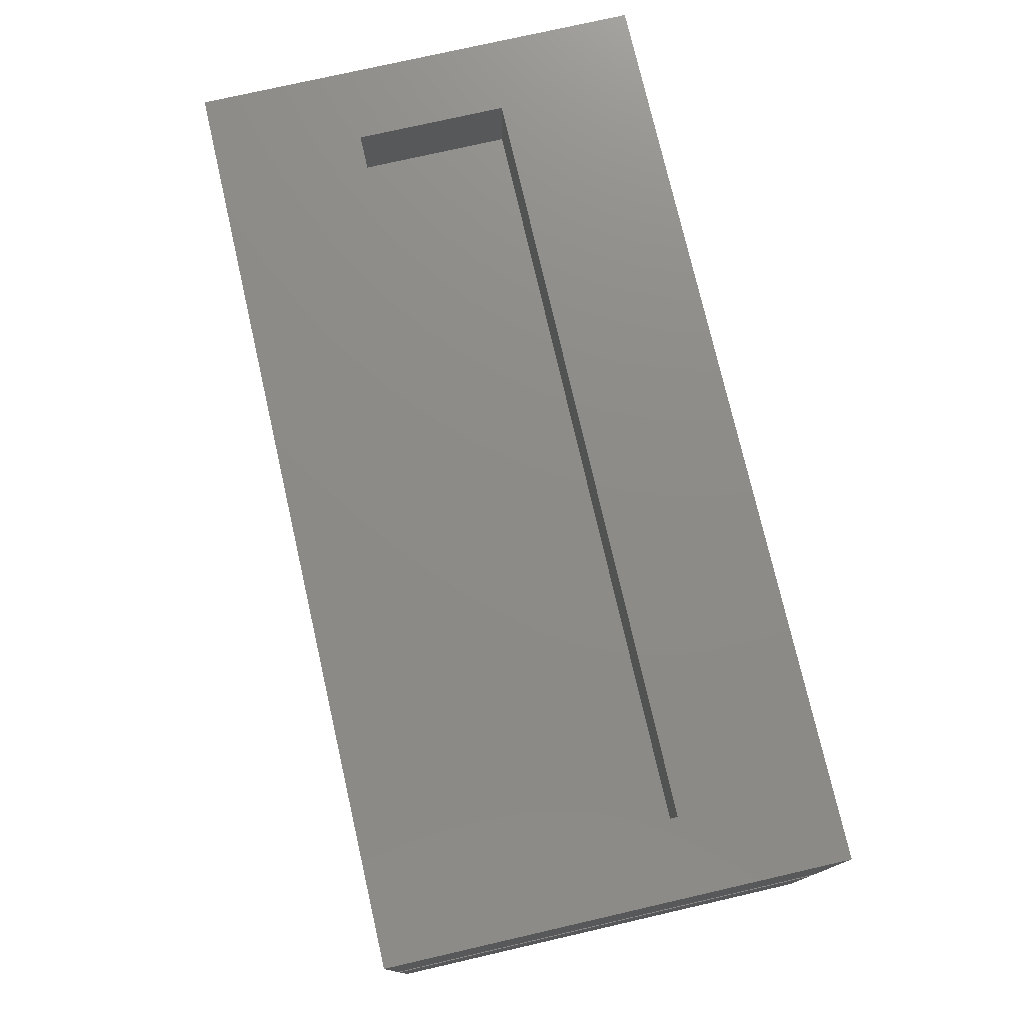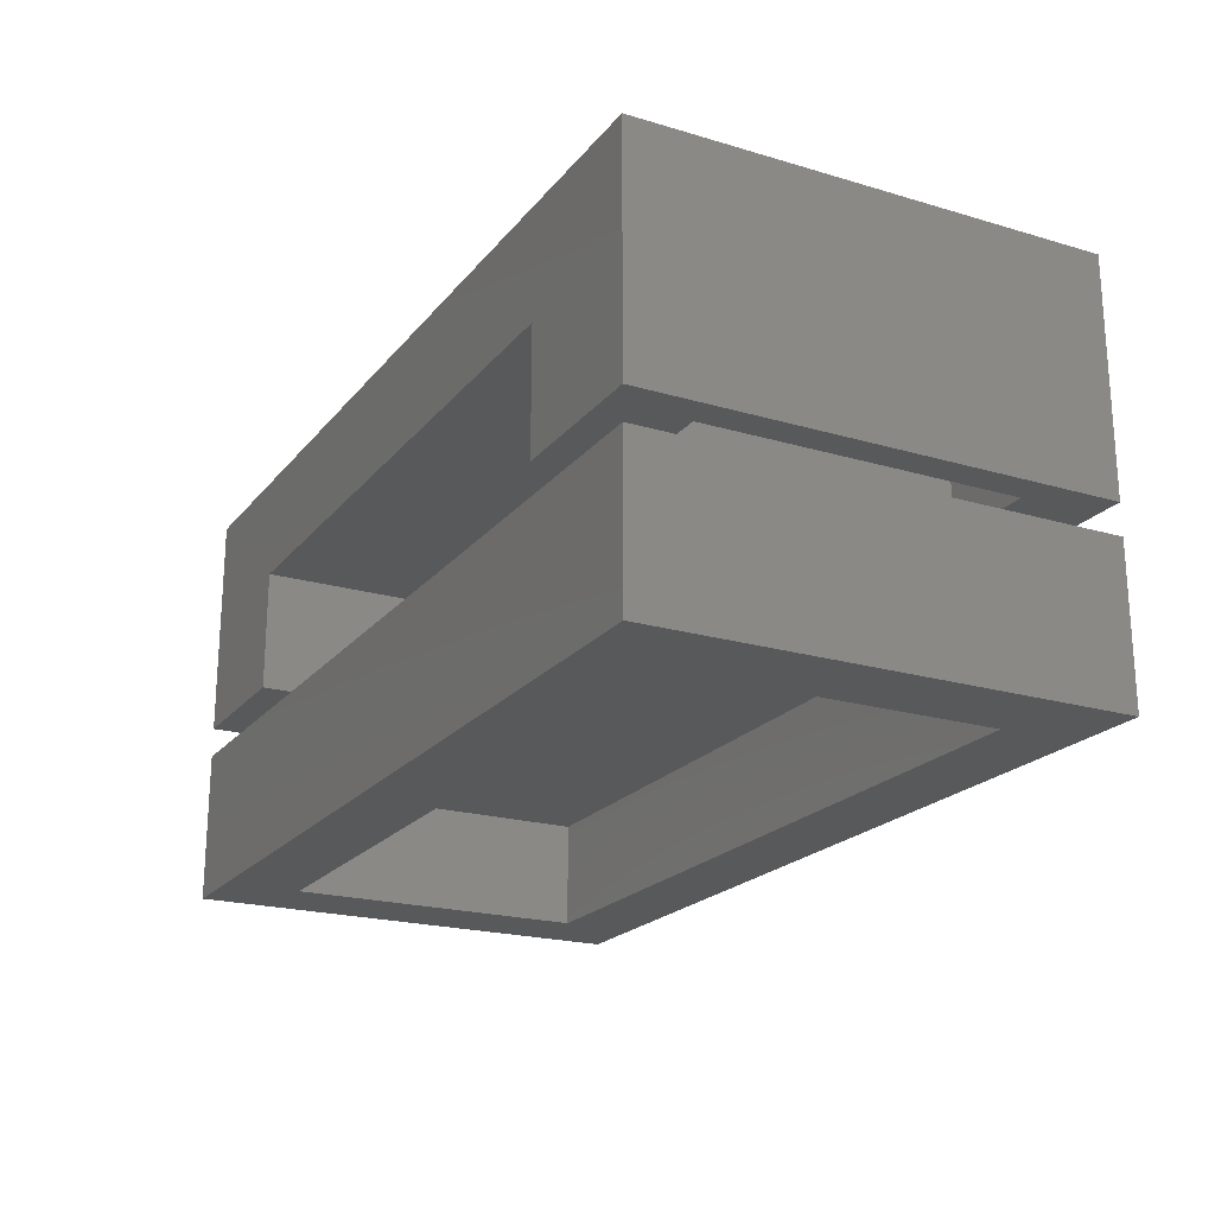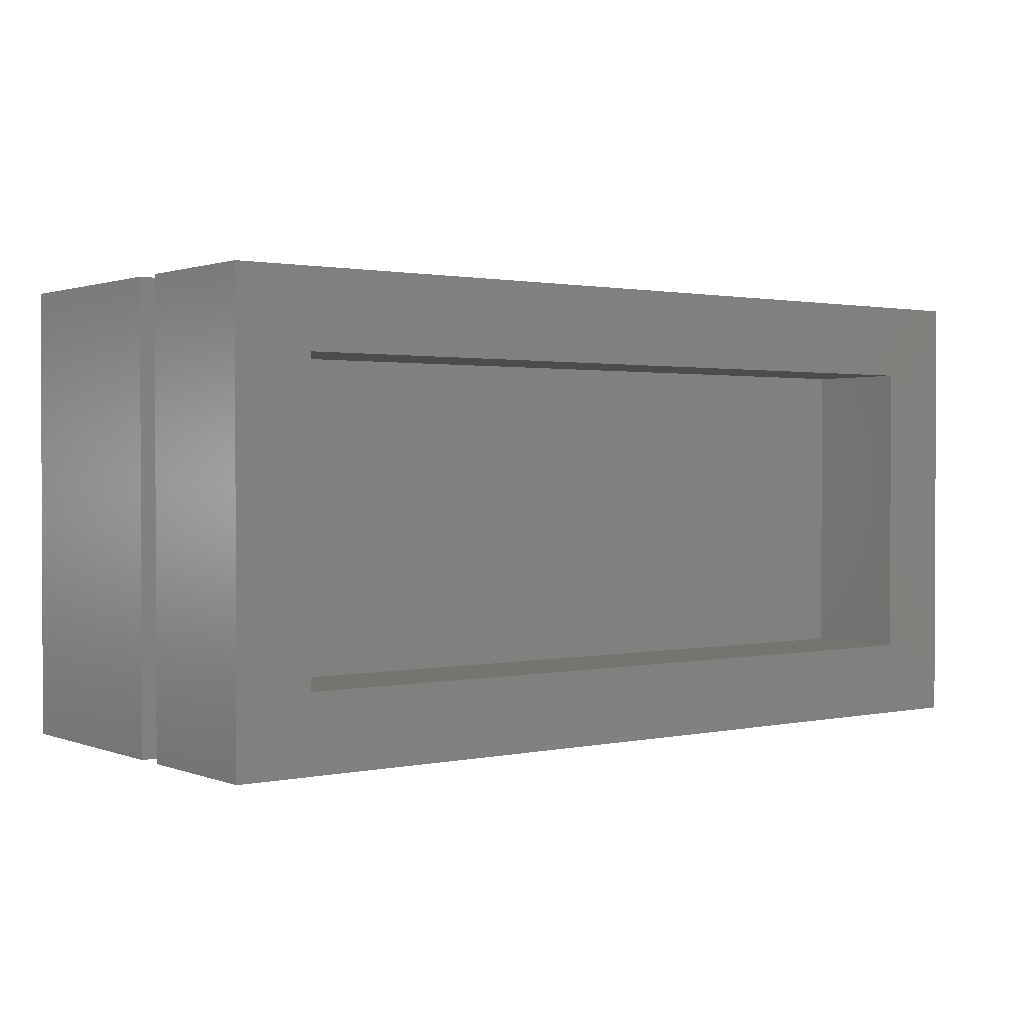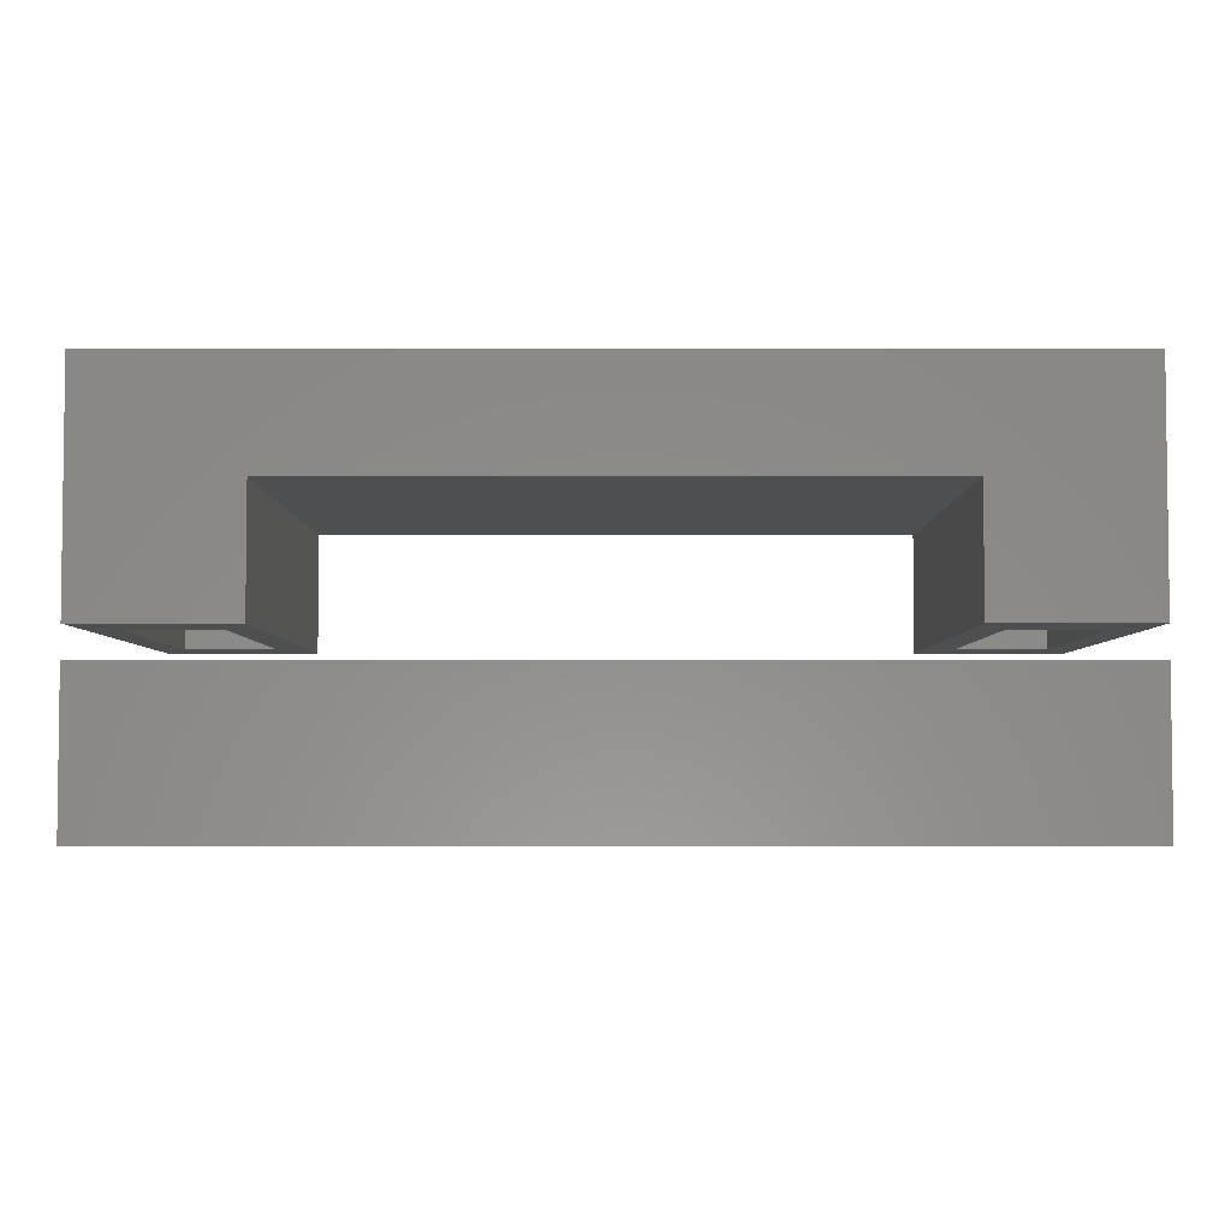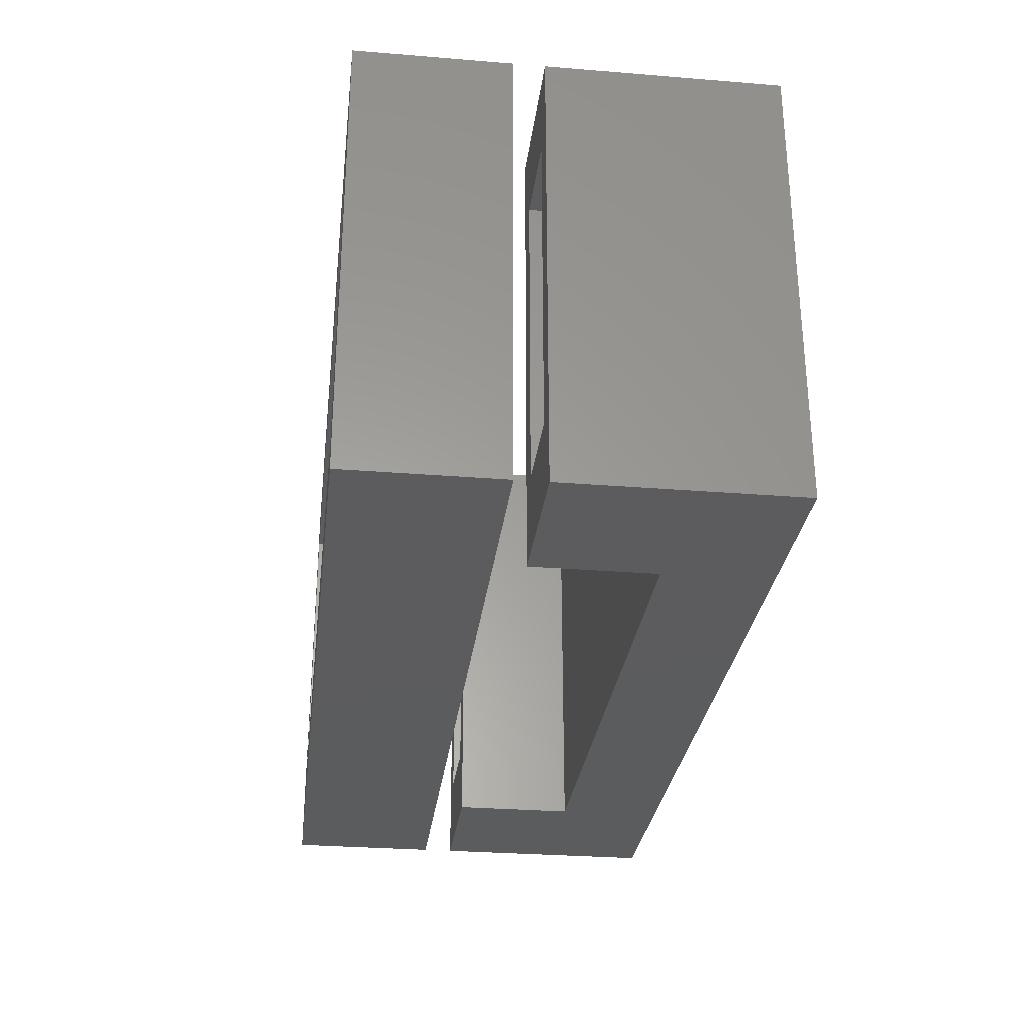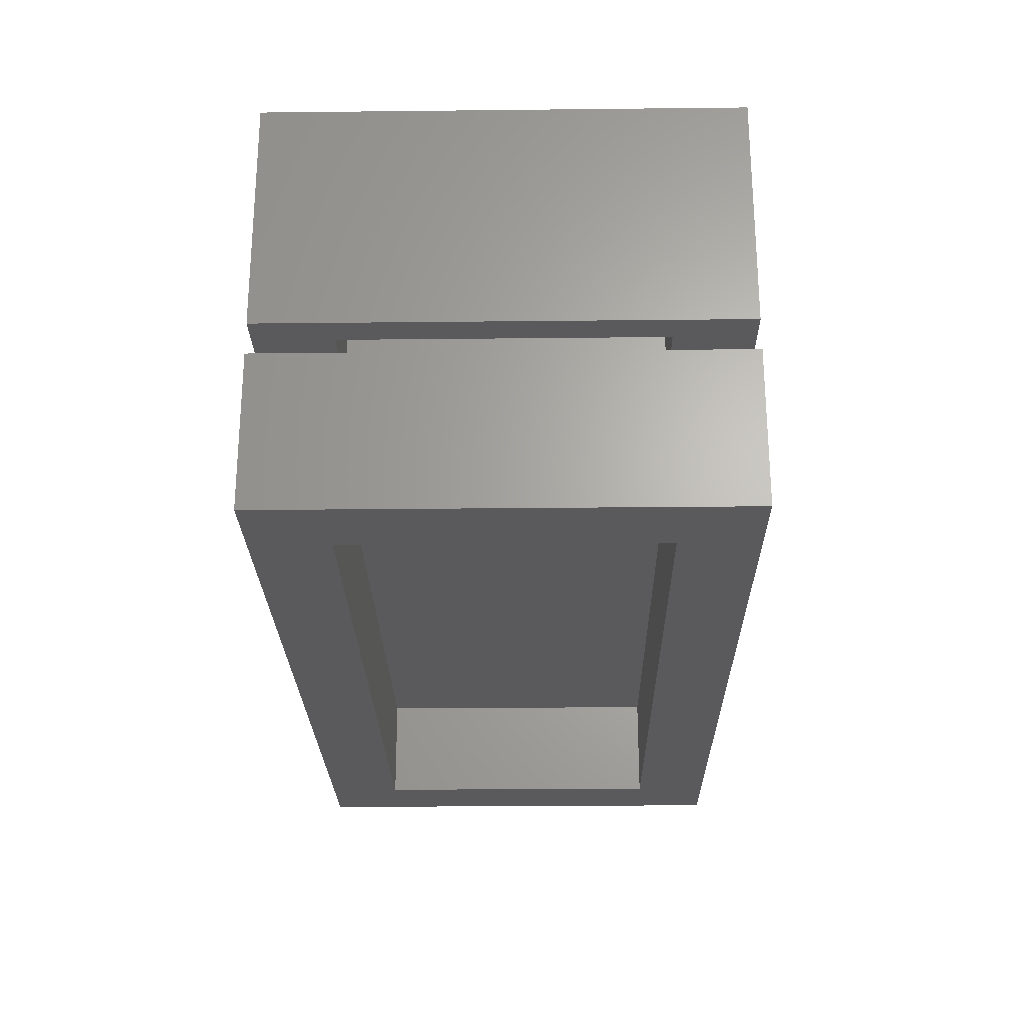
<metadata>
{"format":"stl","ext":"stl","renderer":"f3d","projection":"perspective","resolution":1024,"background":"white","views":[{"elev":75.8,"azim":77.1,"up":"+Z"},{"elev":-21.0,"azim":62.2,"up":"+Z"},{"elev":1.3,"azim":142.9,"up":"+Y"},{"elev":-4.1,"azim":0.1,"up":"+Z"},{"elev":-29.4,"azim":-96.8,"up":"+Y"},{"elev":-24.6,"azim":91.0,"up":"+Z"}]}
</metadata>
<code>
# stl→obj: 56 verts, 104 faces
v 60 0 10
v 60 30 0
v 60 30 10
v 60 0 0
v 0 30 10
v 0 0 10
v 55 5 0
v 5 5 0
v 0 0 0
v 5 25 0
v 55 25 0
v 0 30 0
v 55 25 7
v 55 5 7
v 5 5 7
v 5 25 7
v 10 0 20
v 10 30 12
v 10 30 20
v 10 0 12
v 50 30 20
v 50 0 20
v 2 5 20
v 8 25 20
v 8 5 20
v 2 25 20
v 52 5 20
v 58 25 20
v 58 5 20
v 52 25 20
v 0 0 12
v 0 30 27
v 0 30 12
v 0 0 27
v 60 30 27
v 60 30 12
v 50 30 12
v 60 0 27
v 60 0 12
v 50 0 12
v 8 5 12
v 8 25 12
v 2 25 12
v 2 5 12
v 58 5 12
v 58 25 12
v 52 25 12
v 52 5 12
v 55 20 27
v 5 20 27
v 5 10 27
v 55 10 27
v 5 20 22
v 55 10 22
v 55 20 22
v 5 10 22
f 1 2 3
f 2 1 4
f 5 1 3
f 1 5 6
f 4 7 2
f 4 8 7
f 8 9 10
f 9 8 4
f 11 2 7
f 10 2 11
f 10 12 2
f 12 10 9
f 9 5 12
f 5 9 6
f 2 5 3
f 5 2 12
f 9 1 6
f 1 9 4
f 7 13 11
f 13 7 14
f 15 13 14
f 13 15 16
f 15 10 16
f 10 15 8
f 7 15 14
f 15 7 8
f 10 13 16
f 13 10 11
f 17 18 19
f 18 17 20
f 17 21 22
f 21 17 19
f 23 24 25
f 24 23 26
f 27 28 29
f 28 27 30
f 31 32 33
f 32 31 34
f 35 21 32
f 36 21 35
f 21 36 37
f 19 32 21
f 33 19 18
f 19 33 32
f 34 17 38
f 31 17 34
f 17 31 20
f 22 38 17
f 39 22 40
f 22 39 38
f 41 24 42
f 24 41 25
f 23 43 26
f 43 23 44
f 43 24 26
f 24 43 42
f 41 23 25
f 23 41 44
f 20 41 18
f 20 44 41
f 44 31 43
f 31 44 20
f 42 18 41
f 43 18 42
f 43 33 18
f 33 43 31
f 38 36 35
f 36 38 39
f 40 21 37
f 21 40 22
f 45 28 46
f 28 45 29
f 27 47 30
f 47 27 48
f 47 28 30
f 28 47 46
f 45 27 29
f 27 45 48
f 39 45 36
f 39 48 45
f 48 40 47
f 40 48 39
f 46 36 45
f 47 36 46
f 47 37 36
f 37 47 40
f 35 49 38
f 35 50 49
f 50 32 51
f 32 50 35
f 52 38 49
f 51 38 52
f 51 34 38
f 34 51 32
f 53 54 55
f 54 53 56
f 54 49 55
f 49 54 52
f 51 53 50
f 53 51 56
f 53 49 50
f 49 53 55
f 54 51 52
f 51 54 56

</code>
